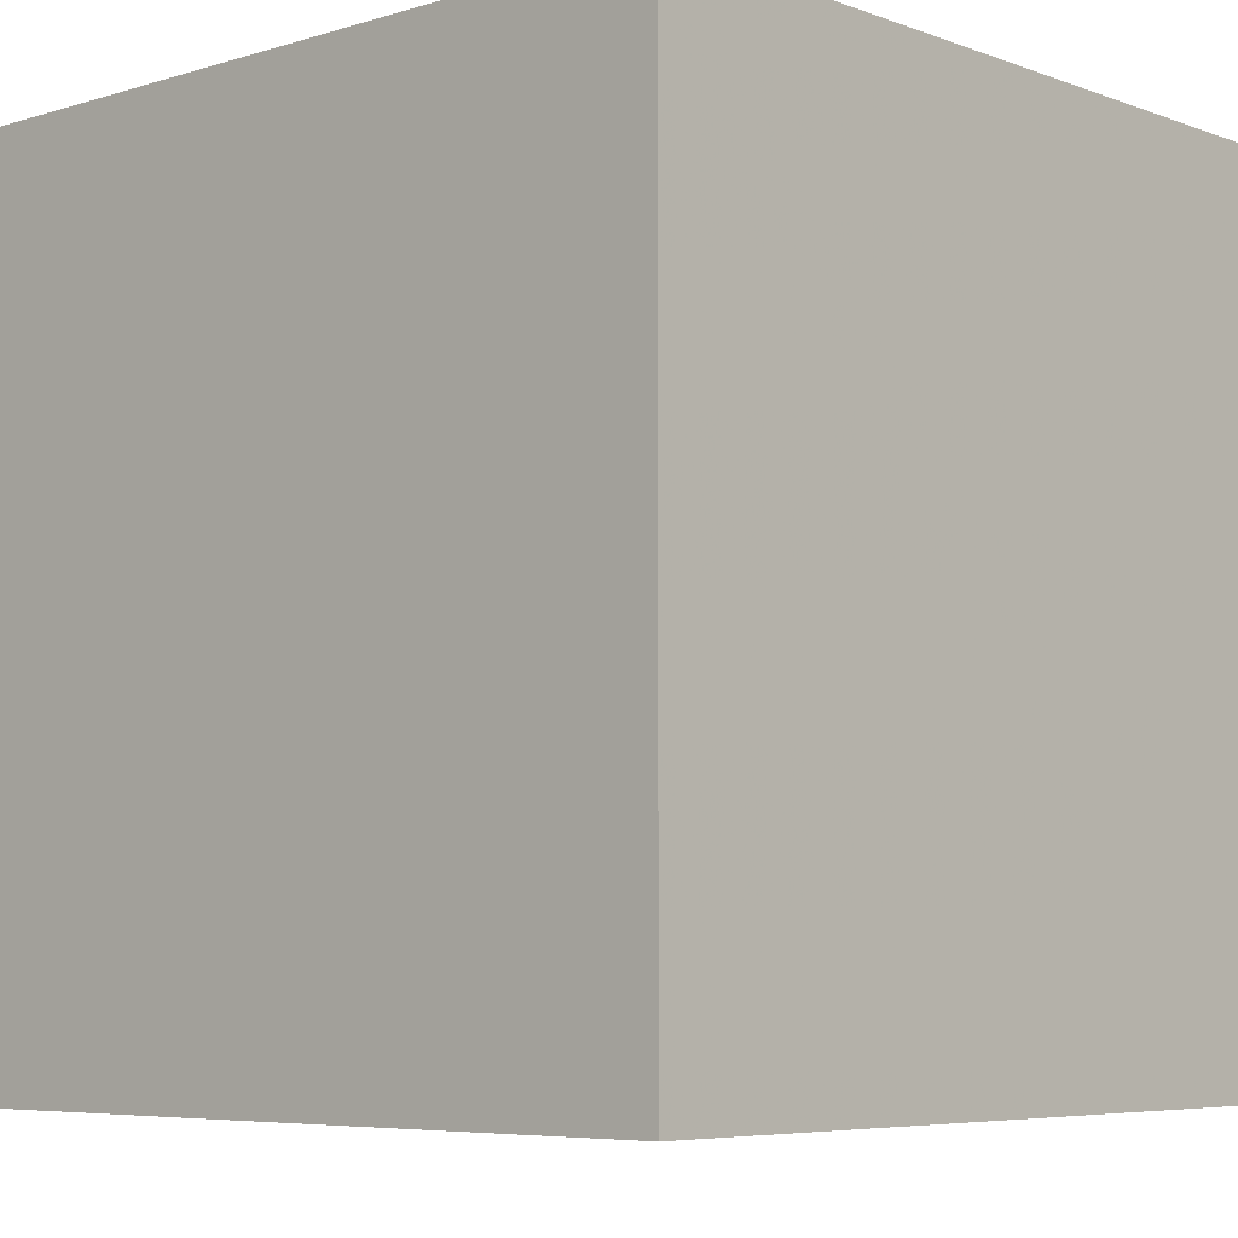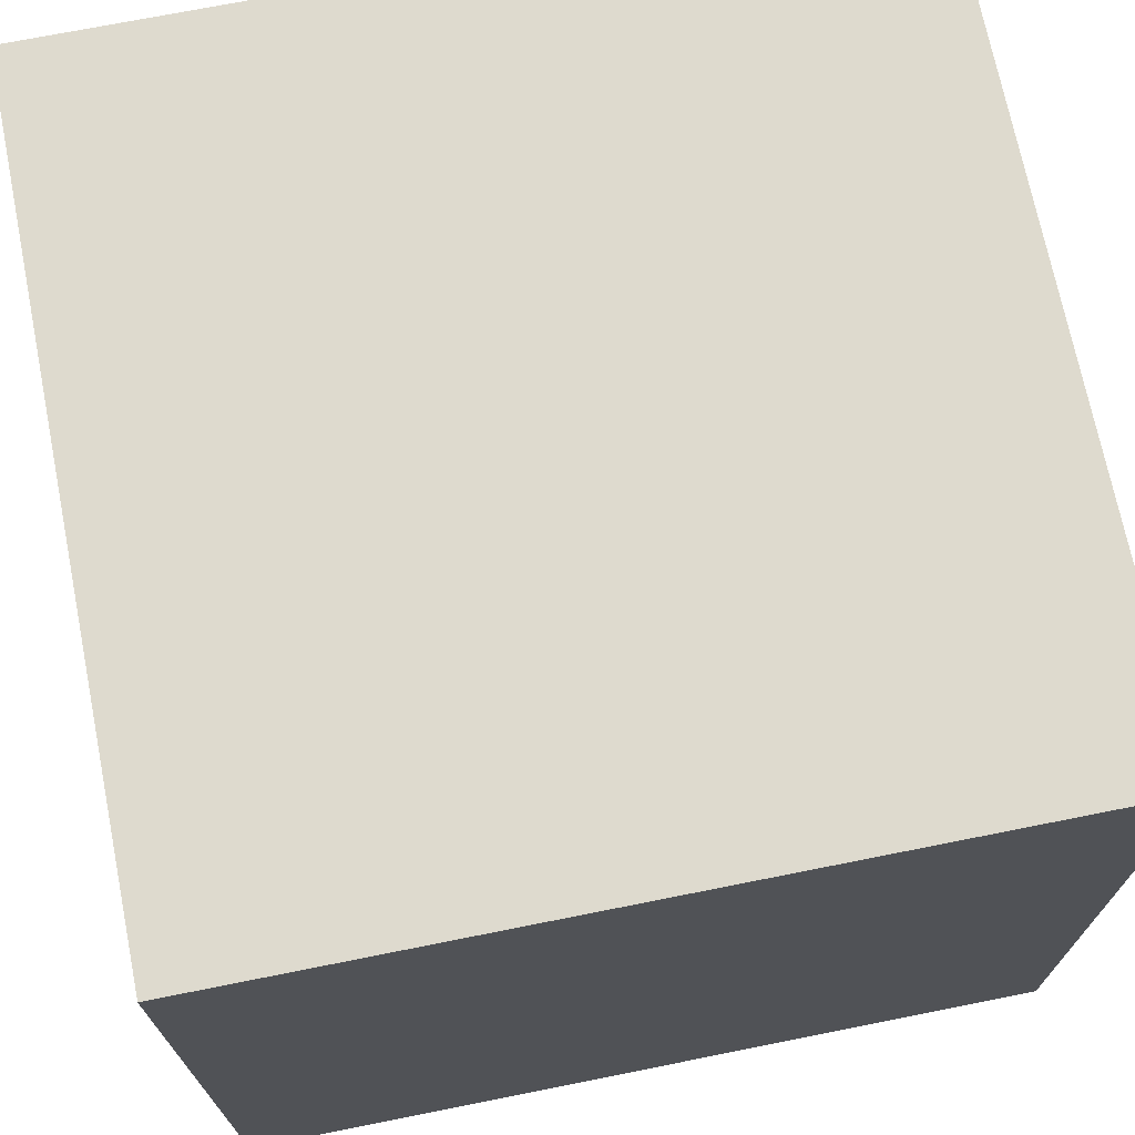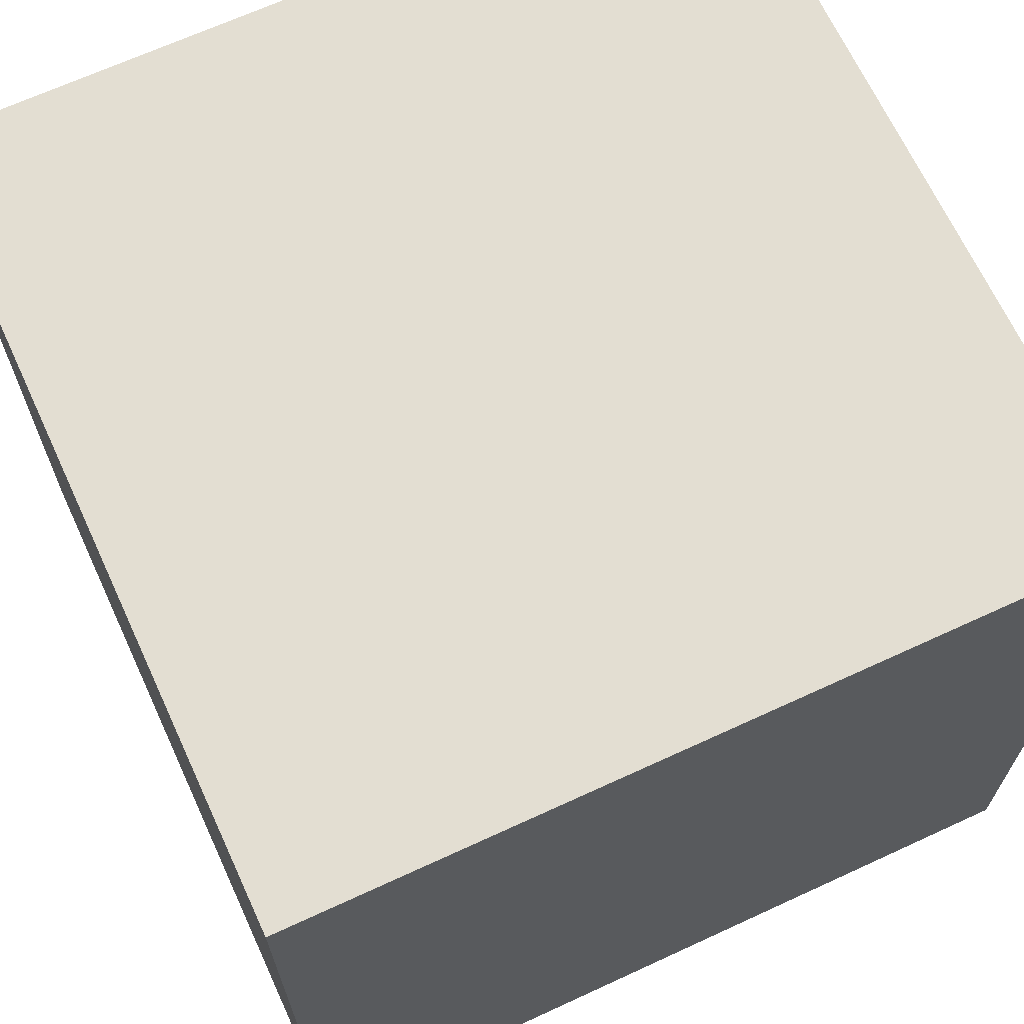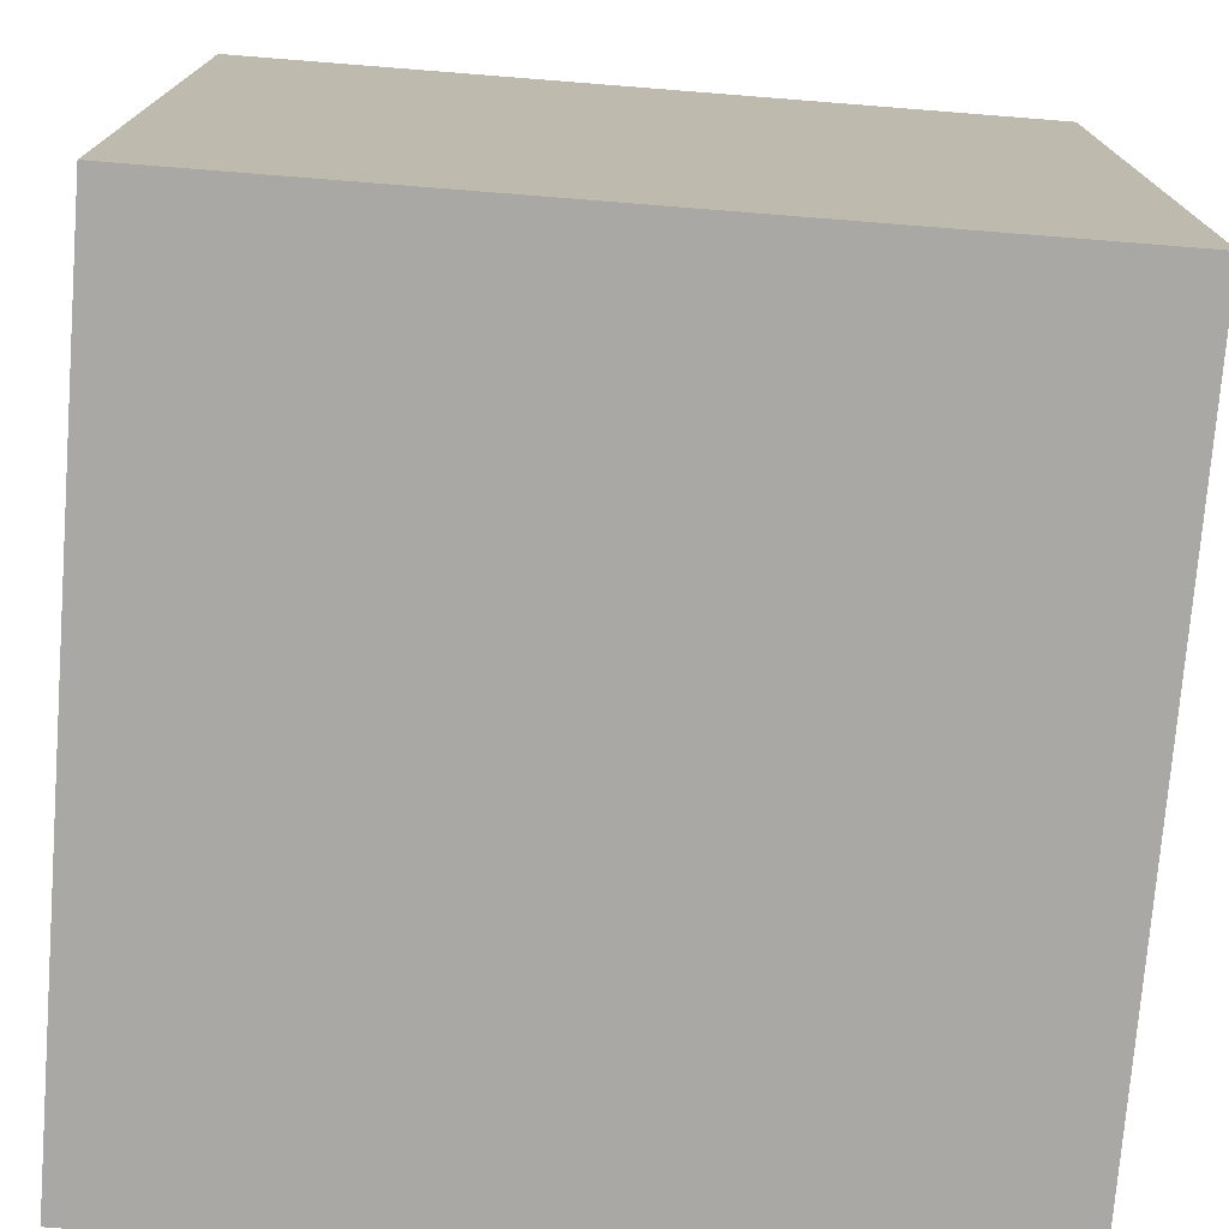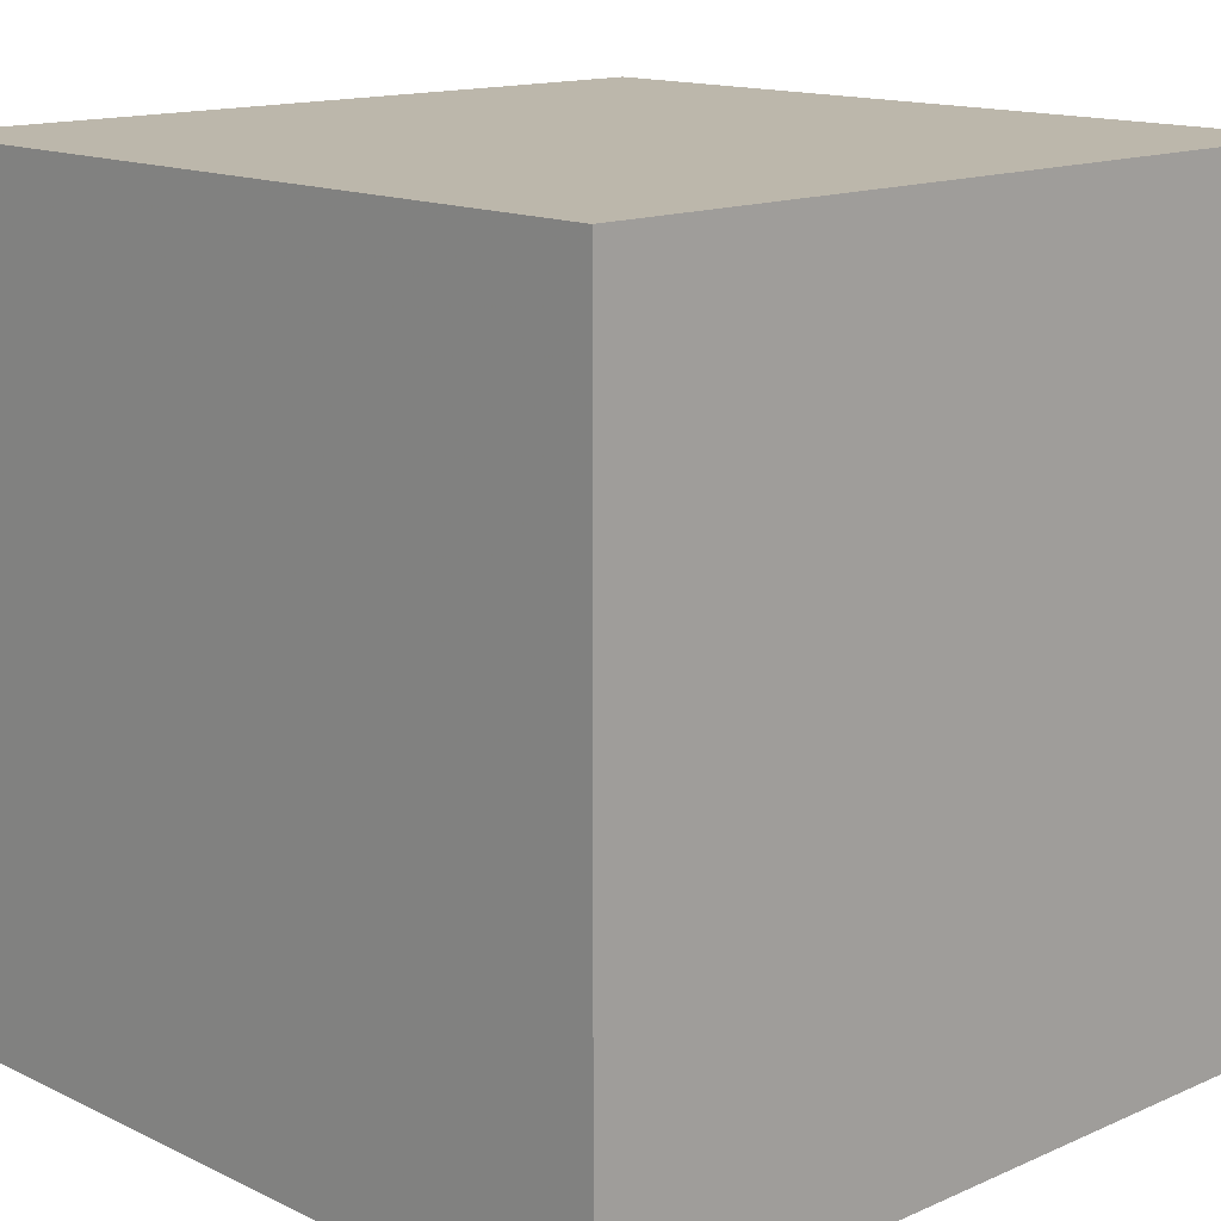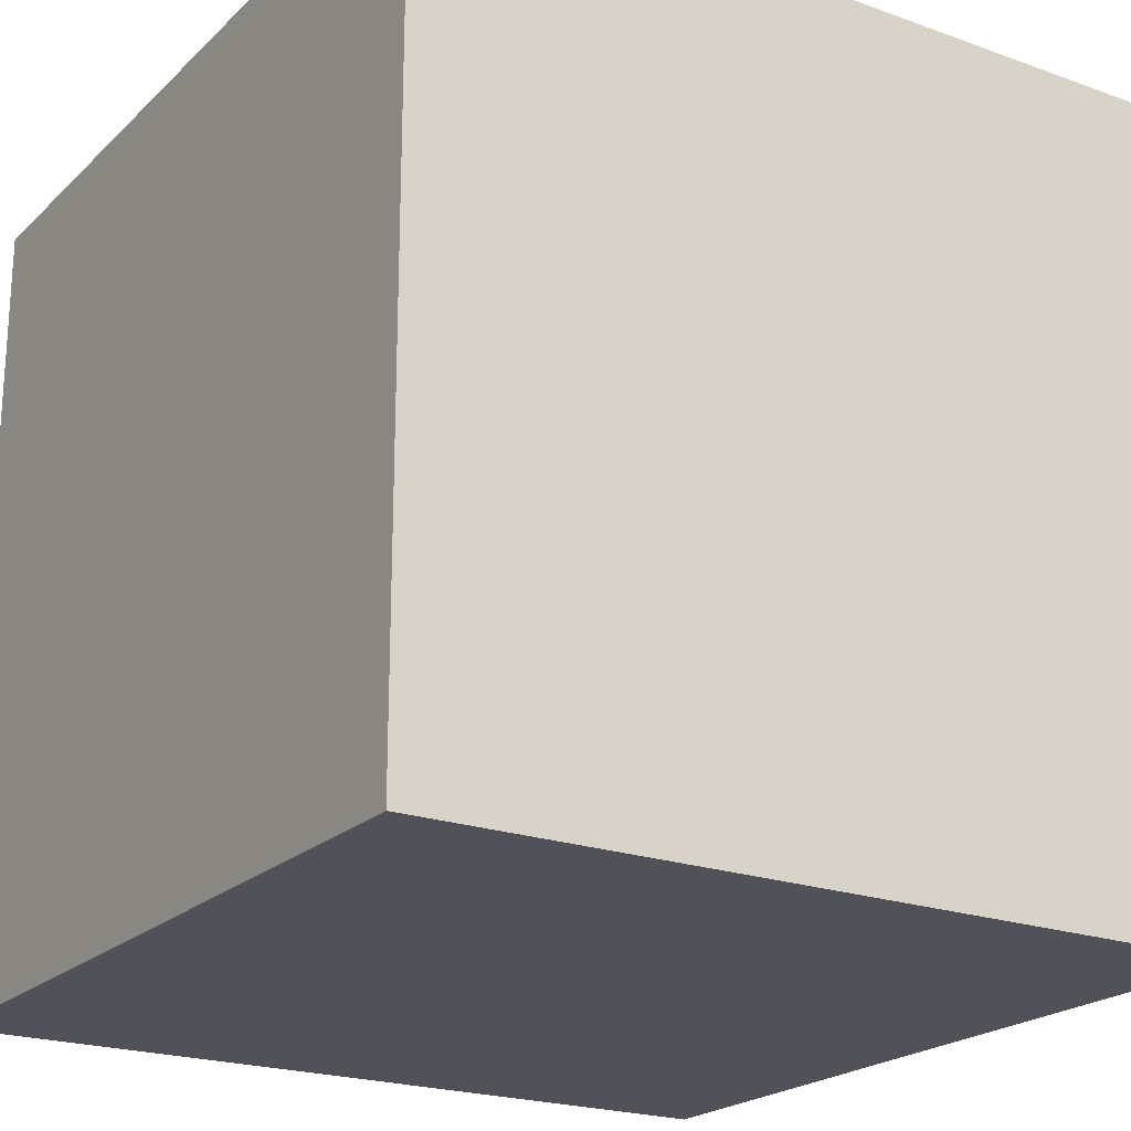
<metadata>
{"format":"obj","ext":"obj","renderer":"f3d","projection":"perspective","resolution":1024,"background":"white","views":[{"elev":-6.1,"azim":42.4,"up":"+Y"},{"elev":71.3,"azim":78.7,"up":"+Z"},{"elev":67.5,"azim":-114.8,"up":"+Y"},{"elev":-74.9,"azim":-94.5,"up":"+Y"},{"elev":14.3,"azim":-133.8,"up":"+Y"},{"elev":-21.6,"azim":57.6,"up":"+Z"}]}
</metadata>
<code>
v -0.09762 0.09762 0.09762
v -0.09762 -0.09762 0.09762
v 0.09762 -0.09762 0.09762
v 0.09762 -0.09762 -0.09762
v -0.09762 -0.09762 -0.09762
v -0.09762 0.09762 -0.09762
v 0.09762 0.09762 -0.09762
v 0.09762 0.09762 0.09762
f 2 1 6 5
f 3 2 5 4
f 2 3 8 1
f 8 3 4 7
f 5 6 7 4
f 1 8 7 6

</code>
